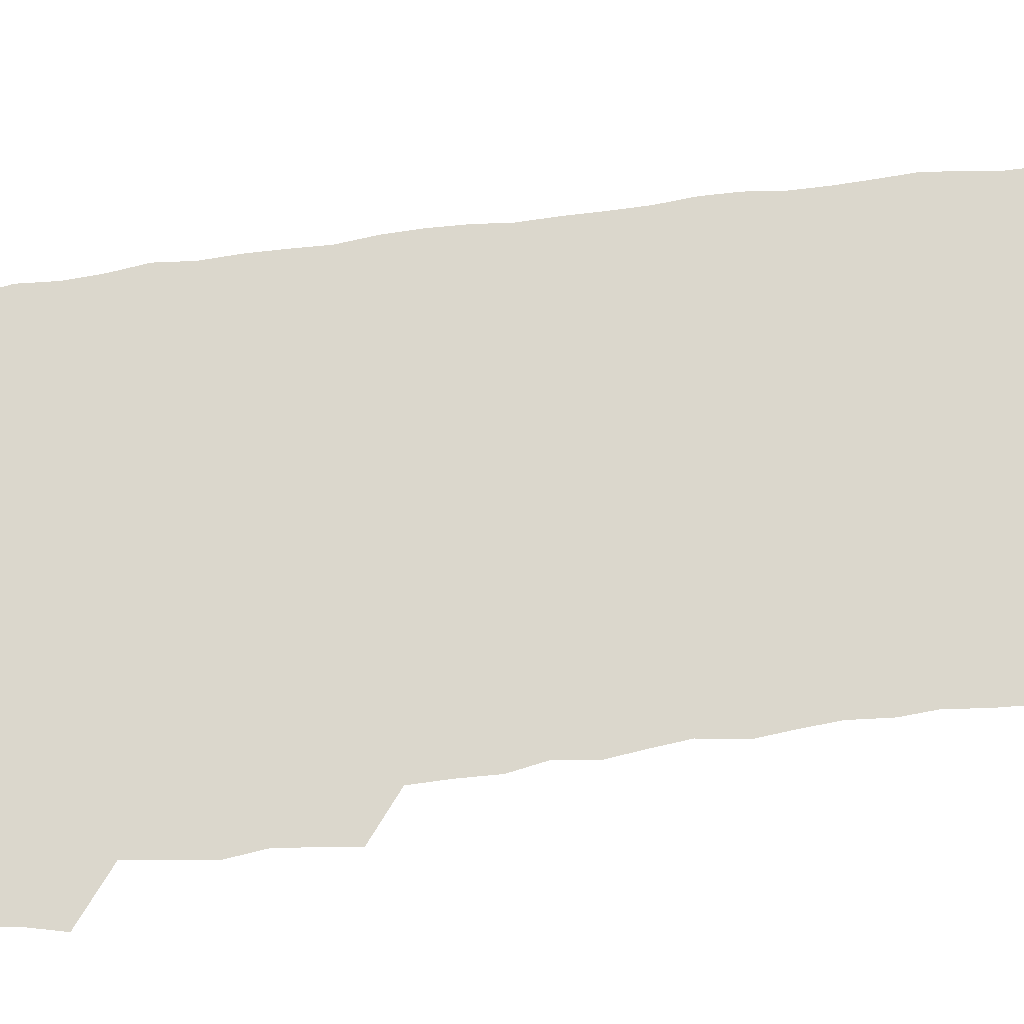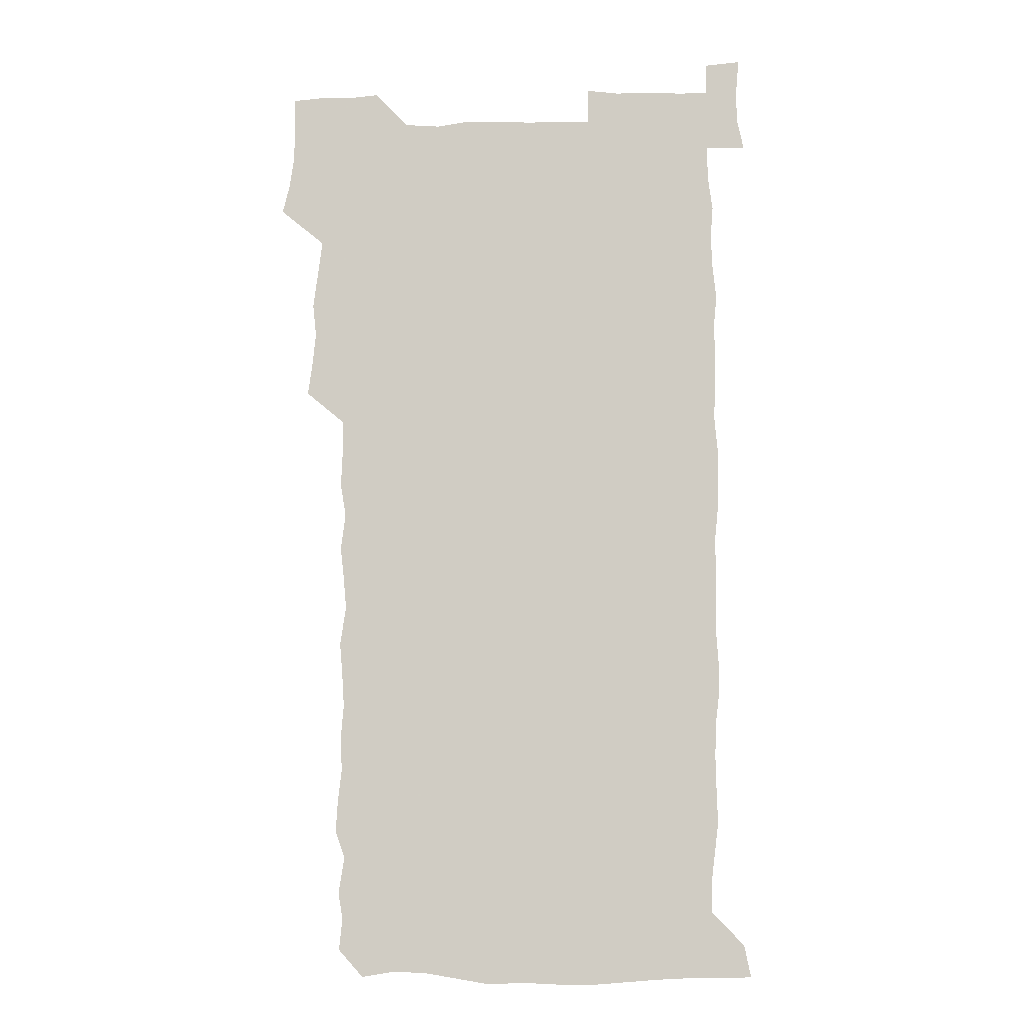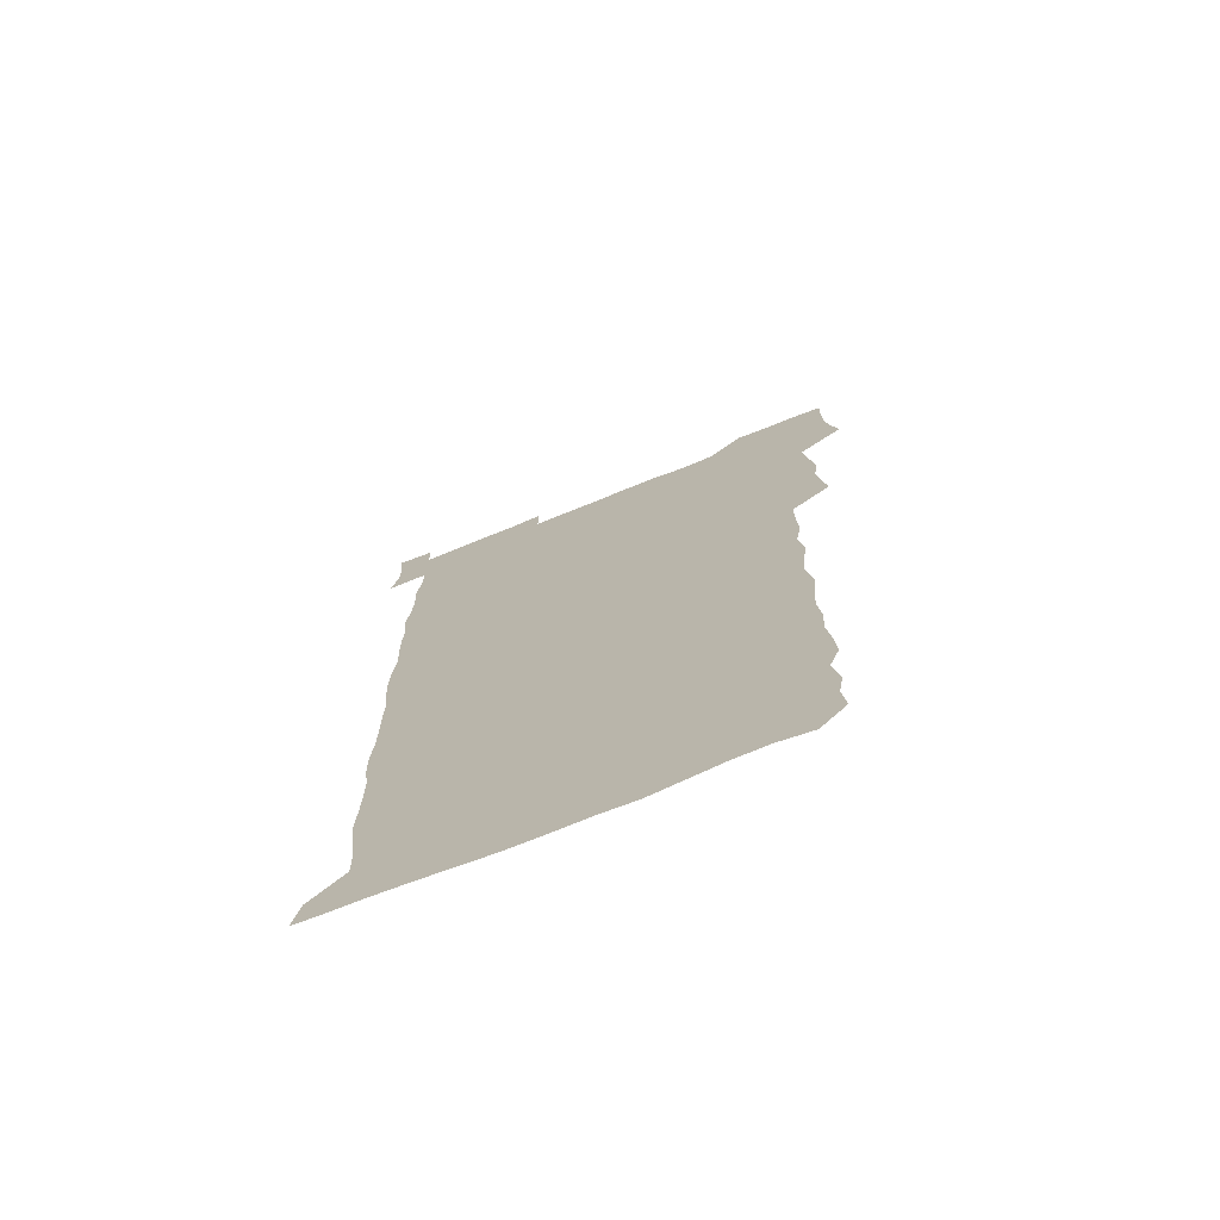
<metadata>
{"format":"obj","ext":"obj","renderer":"f3d","projection":"perspective","resolution":1024,"background":"white","views":[{"elev":73.3,"azim":-97.8,"up":"+Z"},{"elev":-7.5,"azim":3.6,"up":"+Y"},{"elev":-73.5,"azim":-158.2,"up":"+Y"}]}
</metadata>
<code>
v 460.7 527.7 0
v 464 541.1 0
v 466.1 555.8 0
v 466.3 570.7 0
v 466 585.9 0
v 474.8 433.6 0
v 476.8 448.2 0
v 478.5 463.5 0
v 476.9 478.3 0
v 479 494.1 0
v 481.2 510.9 0
v 481.7 525.6 0
v 479.1 540.6 0
v 483.7 554.4 0
v 482 569.7 0
v 480.2 587.1 0
v 493.6 160.3 0
v 495.1 174.9 0
v 493 187.1 0
v 495.7 204 0
v 491.3 216.7 0
v 492.2 231.1 0
v 494 246.6 0
v 493.2 261 0
v 494.6 277.8 0
v 493.7 293.5 0
v 492.5 307.9 0
v 495.2 325.9 0
v 493.9 340.9 0
v 492.3 355.3 0
v 494.5 372.1 0
v 492 387 0
v 492.7 403 0
v 492.7 418.9 0
v 495.7 435.5 0
v 495.3 450.2 0
v 496.7 465.4 0
v 496.4 480.2 0
v 495.8 495.1 0
v 497.4 510.7 0
v 497.2 525.5 0
v 498 540.1 0
v 497.2 555.2 0
v 496 570.5 0
v 494.7 586.9 0
v 505 147.5 0
v 510.8 165.3 0
v 513.9 181.2 0
v 511.5 194.1 0
v 512.6 209.2 0
v 512.4 224 0
v 514.3 240.2 0
v 514.5 255.2 0
v 513.9 269.9 0
v 512.6 284 0
v 512.4 298.9 0
v 509.9 312.9 0
v 511 328.7 0
v 511.6 344.4 0
v 511.2 359.6 0
v 511.6 375 0
v 512.6 390.9 0
v 512.8 405.8 0
v 510 420.4 0
v 511.3 436 0
v 512.4 451.3 0
v 512.2 465.9 0
v 510.3 480.6 0
v 512.1 495.7 0
v 512.3 510.6 0
v 513 525.2 0
v 512.5 540.1 0
v 511.5 555.2 0
v 510.3 570.4 0
v 508.3 588.1 0
v 520.8 150.1 0
v 525.1 166 0
v 528.7 183.5 0
v 527.1 196.2 0
v 528.5 212.1 0
v 529.1 227.5 0
v 529.1 242.2 0
v 529.2 257.1 0
v 528.9 271.9 0
v 528.4 286.5 0
v 528 301.2 0
v 527.9 316.4 0
v 528.2 331.6 0
v 527.9 346.5 0
v 527.4 361.3 0
v 527.3 376.4 0
v 527.5 391.5 0
v 527.3 406.5 0
v 526.8 421.4 0
v 526.9 436.5 0
v 526.3 451.2 0
v 526.5 466.1 0
v 528.8 481.5 0
v 527.6 496 0
v 527.6 510.6 0
v 527.5 525.2 0
v 527.7 539.6 0
v 526.6 554.7 0
v 523.8 572 0
v 536 149.3 0
v 540.5 167 0
v 542.3 183.2 0
v 544.3 200.2 0
v 544.1 214.4 0
v 544.1 228.9 0
v 543.9 243.4 0
v 543.4 257.8 0
v 543.1 272.4 0
v 543.1 287.4 0
v 542.8 302.2 0
v 543.2 317.7 0
v 542.5 331.9 0
v 542.4 346.8 0
v 542.2 361.6 0
v 542.8 377.3 0
v 541.9 391.6 0
v 543.3 407.6 0
v 542.5 422 0
v 542.7 437 0
v 542.9 451.9 0
v 542.8 466.7 0
v 542.5 481.4 0
v 542.4 496 0
v 542.4 510.6 0
v 542 525.1 0
v 543.2 539.1 0
v 541.2 555.3 0
v 539.9 570.8 0
v 551.2 146.9 0
v 554.6 164.8 0
v 557.1 184.4 0
v 558.5 201.1 0
v 558.3 214.6 0
v 558.6 229.7 0
v 558 243.6 0
v 558 258.4 0
v 557.7 273 0
v 557.3 287.4 0
v 557.6 303 0
v 557 317.2 0
v 557.2 332.4 0
v 557.1 347.2 0
v 556.3 361 0
v 557.1 377.2 0
v 556.9 392 0
v 557.4 407.4 0
v 557.2 422.1 0
v 556.9 436.7 0
v 557.3 451.8 0
v 557.2 466.5 0
v 557.1 481.3 0
v 557 496 0
v 557 510.6 0
v 556.9 525.1 0
v 557.4 539.1 0
v 556.5 554.3 0
v 554.4 573.1 0
v 565.9 144.4 0
v 570.6 167.6 0
v 571.4 183 0
v 572 199.7 0
v 572.9 216.7 0
v 572.9 230.1 0
v 572.3 243.7 0
v 572.2 258.3 0
v 572.2 273.3 0
v 572.1 288.1 0
v 572 303 0
v 572.1 318.2 0
v 571.9 332.7 0
v 570.9 346.7 0
v 572.1 363.1 0
v 572.2 378.1 0
v 572 392.5 0
v 571.9 407.4 0
v 571.8 422.1 0
v 571.8 436.9 0
v 572.1 452 0
v 571.5 466.6 0
v 571.6 481.3 0
v 571.9 496.1 0
v 571.8 510.6 0
v 571.7 525.2 0
v 571.6 539.8 0
v 571.1 555.1 0
v 569.6 572.9 0
v 582.5 145.2 0
v 585.4 167.9 0
v 586.3 183.8 0
v 586.6 199.8 0
v 586.6 214.6 0
v 586.7 230 0
v 586.7 243.8 0
v 586.6 257.8 0
v 586.8 274.2 0
v 586.4 287.8 0
v 586.5 303.4 0
v 586.4 317.8 0
v 586.6 333.4 0
v 586.3 347.8 0
v 586.4 362.8 0
v 586.3 377.2 0
v 586.5 392.5 0
v 586.4 407.2 0
v 586.3 422.1 0
v 586.3 436.6 0
v 586.3 451.8 0
v 586.4 466.6 0
v 586.3 481.3 0
v 586.3 496 0
v 586.5 510.6 0
v 586.4 525.2 0
v 586.4 539.7 0
v 586 555.2 0
v 585.2 572 0
v 599.2 144.5 0
v 600.2 166.4 0
v 600.9 185 0
v 601 199.4 0
v 600.8 214 0
v 600.4 230.4 0
v 601.2 242.7 0
v 601 257.4 0
v 600.9 273.8 0
v 600.8 288.1 0
v 600.9 302.6 0
v 600.8 317.3 0
v 600.8 334.1 0
v 600.8 347.6 0
v 601 363.3 0
v 600.9 377.9 0
v 601 392.3 0
v 600.9 407.2 0
v 600.9 421.8 0
v 600.8 436.6 0
v 600.9 452 0
v 600.9 466.6 0
v 600.9 481.3 0
v 600.9 496 0
v 601 510.7 0
v 601.1 525.1 0
v 601.1 539.2 0
v 600.8 556.1 0
v 600.7 571.9 0
v 615.5 144.3 0
v 615.4 164.3 0
v 615.1 183.9 0
v 615.3 200.1 0
v 615.3 213.6 0
v 615.1 228.7 0
v 615.3 244.2 0
v 615.3 257.4 0
v 615.1 274.2 0
v 615.1 288.3 0
v 615.4 302.5 0
v 615.3 317.8 0
v 615.2 333 0
v 615.2 348.7 0
v 615.4 362.9 0
v 615.6 377.2 0
v 615.3 392.6 0
v 615.5 407.1 0
v 615.5 421.9 0
v 615.3 437.1 0
v 615.5 451.8 0
v 615.4 466.6 0
v 615.5 481.2 0
v 615.9 496.1 0
v 615.6 511 0
v 615.7 525.5 0
v 615.6 539.9 0
v 615.9 555.1 0
v 615.9 571.8 0
v 615.8 588.1 0
v 631.3 145.7 0
v 630.4 168.3 0
v 630.2 182.1 0
v 629.1 200.4 0
v 629.5 213.9 0
v 629.9 227.8 0
v 629.5 243.5 0
v 629.4 258.8 0
v 629.6 273.3 0
v 629.9 287.2 0
v 629.8 302.3 0
v 629.8 317.6 0
v 629.5 333.3 0
v 629.3 348.4 0
v 629.5 362.9 0
v 629.9 377.3 0
v 629.9 392.3 0
v 629.8 407.2 0
v 630.1 421.8 0
v 630.7 436.2 0
v 629.9 451.9 0
v 629.7 466.6 0
v 630.1 481.2 0
v 630.3 496.1 0
v 630.4 510.9 0
v 630.4 525.6 0
v 630.4 540.3 0
v 630.6 555 0
v 630.9 570.2 0
v 630.9 586.3 0
v 647.6 147.1 0
v 645 167.7 0
v 644.7 182.4 0
v 644.3 197.7 0
v 644.4 212.4 0
v 644.3 227.2 0
v 643.8 242.9 0
v 645.3 256.3 0
v 644.2 272.6 0
v 643.4 288.8 0
v 643.7 302.8 0
v 644.4 317 0
v 644.2 332.3 0
v 645.6 346.4 0
v 644.2 362.4 0
v 644.9 376.7 0
v 645.7 391.2 0
v 644.8 406.7 0
v 644.7 421.6 0
v 644.9 436.5 0
v 644.3 451.7 0
v 645.7 466.3 0
v 644.8 481.3 0
v 645.3 496 0
v 645.3 510.9 0
v 645.4 525.7 0
v 645.3 540.4 0
v 645.5 555.3 0
v 645.6 570 0
v 645.8 586.4 0
v 663.1 147.9 0
v 658.6 168.5 0
v 659 181.3 0
v 659.5 195.3 0
v 659 211 0
v 658.6 226.3 0
v 659 240.8 0
v 659.5 255.5 0
v 659.1 271 0
v 659.7 285.8 0
v 660 300.5 0
v 658.6 316.3 0
v 660.4 330.2 0
v 660.9 345 0
v 659 361.5 0
v 660.1 375.9 0
v 660.6 390.7 0
v 659.7 406.2 0
v 659.7 421 0
v 660.6 435.8 0
v 660.2 450.9 0
v 661.4 465.7 0
v 660.4 481.1 0
v 660.4 495.8 0
v 660.6 510.7 0
v 661.6 525.8 0
v 660.8 540.9 0
v 660.6 555.8 0
v 660.3 570.2 0
v 660.8 585.6 0
v 678.1 147.8 0
v 674.1 165.2 0
v 673.2 178.7 0
v 673.4 193.3 0
v 675.1 207 0
v 676.8 221 0
v 676.2 236.3 0
v 675.9 251.7 0
v 676.1 266.9 0
v 677.8 281.3 0
v 678.2 296.1 0
v 677.1 312 0
v 677.1 327.4 0
v 677.3 342.6 0
v 677.1 358.4 0
v 678.6 373.3 0
v 679.2 388.1 0
v 678.9 403.3 0
v 677.5 419.1 0
v 678.1 434.4 0
v 678.4 449.7 0
v 677.9 465 0
v 679.4 480 0
v 677.6 495.4 0
v 677 510.6 0
v 678.1 525.7 0
v 675.9 541.6 0
v 675.7 556.8 0
v 675.3 570.7 0
v 675.7 585.4 0
v 676 599.9 0
v 691.4 148.5 0
v 688.4 163.3 0
v 694 556.4 0
v 690.8 571.4 0
v 690.7 585.8 0
v 692 601.4 0
f 11 12 1
f 1 12 2
f 12 13 2
f 2 13 3
f 13 14 3
f 3 14 4
f 14 15 4
f 4 15 5
f 15 16 5
f 34 35 6
f 6 35 7
f 35 36 7
f 7 36 8
f 36 37 8
f 8 37 9
f 37 38 9
f 9 38 10
f 38 39 10
f 10 39 11
f 39 40 11
f 11 40 12
f 40 41 12
f 12 41 13
f 41 42 13
f 13 42 14
f 42 43 14
f 14 43 15
f 43 44 15
f 15 44 16
f 44 45 16
f 46 47 17
f 17 47 18
f 47 48 18
f 18 48 19
f 48 49 19
f 19 49 20
f 49 50 20
f 20 50 21
f 50 51 21
f 21 51 22
f 51 52 22
f 22 52 23
f 52 53 23
f 23 53 24
f 53 54 24
f 24 54 25
f 54 55 25
f 25 55 26
f 55 56 26
f 26 56 27
f 56 57 27
f 27 57 28
f 57 58 28
f 28 58 29
f 58 59 29
f 29 59 30
f 59 60 30
f 30 60 31
f 60 61 31
f 31 61 32
f 61 62 32
f 32 62 33
f 62 63 33
f 33 63 34
f 63 64 34
f 34 64 35
f 64 65 35
f 35 65 36
f 65 66 36
f 36 66 37
f 66 67 37
f 37 67 38
f 67 68 38
f 38 68 39
f 68 69 39
f 39 69 40
f 69 70 40
f 40 70 41
f 70 71 41
f 41 71 42
f 71 72 42
f 42 72 43
f 72 73 43
f 43 73 44
f 73 74 44
f 44 74 45
f 74 75 45
f 46 76 47
f 76 77 47
f 47 77 48
f 77 78 48
f 48 78 49
f 78 79 49
f 49 79 50
f 79 80 50
f 50 80 51
f 80 81 51
f 51 81 52
f 81 82 52
f 52 82 53
f 82 83 53
f 53 83 54
f 83 84 54
f 54 84 55
f 84 85 55
f 55 85 56
f 85 86 56
f 56 86 57
f 86 87 57
f 57 87 58
f 87 88 58
f 58 88 59
f 88 89 59
f 59 89 60
f 89 90 60
f 60 90 61
f 90 91 61
f 61 91 62
f 91 92 62
f 62 92 63
f 92 93 63
f 63 93 64
f 93 94 64
f 64 94 65
f 94 95 65
f 65 95 66
f 95 96 66
f 66 96 67
f 96 97 67
f 67 97 68
f 97 98 68
f 68 98 69
f 98 99 69
f 69 99 70
f 99 100 70
f 70 100 71
f 100 101 71
f 71 101 72
f 101 102 72
f 72 102 73
f 102 103 73
f 73 103 74
f 103 104 74
f 74 104 75
f 76 105 77
f 105 106 77
f 77 106 78
f 106 107 78
f 78 107 79
f 107 108 79
f 79 108 80
f 108 109 80
f 80 109 81
f 109 110 81
f 81 110 82
f 110 111 82
f 82 111 83
f 111 112 83
f 83 112 84
f 112 113 84
f 84 113 85
f 113 114 85
f 85 114 86
f 114 115 86
f 86 115 87
f 115 116 87
f 87 116 88
f 116 117 88
f 88 117 89
f 117 118 89
f 89 118 90
f 118 119 90
f 90 119 91
f 119 120 91
f 91 120 92
f 120 121 92
f 92 121 93
f 121 122 93
f 93 122 94
f 122 123 94
f 94 123 95
f 123 124 95
f 95 124 96
f 124 125 96
f 96 125 97
f 125 126 97
f 97 126 98
f 126 127 98
f 98 127 99
f 127 128 99
f 99 128 100
f 128 129 100
f 100 129 101
f 129 130 101
f 101 130 102
f 130 131 102
f 102 131 103
f 131 132 103
f 103 132 104
f 132 133 104
f 105 134 106
f 134 135 106
f 106 135 107
f 135 136 107
f 107 136 108
f 136 137 108
f 108 137 109
f 137 138 109
f 109 138 110
f 138 139 110
f 110 139 111
f 139 140 111
f 111 140 112
f 140 141 112
f 112 141 113
f 141 142 113
f 113 142 114
f 142 143 114
f 114 143 115
f 143 144 115
f 115 144 116
f 144 145 116
f 116 145 117
f 145 146 117
f 117 146 118
f 146 147 118
f 118 147 119
f 147 148 119
f 119 148 120
f 148 149 120
f 120 149 121
f 149 150 121
f 121 150 122
f 150 151 122
f 122 151 123
f 151 152 123
f 123 152 124
f 152 153 124
f 124 153 125
f 153 154 125
f 125 154 126
f 154 155 126
f 126 155 127
f 155 156 127
f 127 156 128
f 156 157 128
f 128 157 129
f 157 158 129
f 129 158 130
f 158 159 130
f 130 159 131
f 159 160 131
f 131 160 132
f 160 161 132
f 132 161 133
f 161 162 133
f 134 163 135
f 163 164 135
f 135 164 136
f 164 165 136
f 136 165 137
f 165 166 137
f 137 166 138
f 166 167 138
f 138 167 139
f 167 168 139
f 139 168 140
f 168 169 140
f 140 169 141
f 169 170 141
f 141 170 142
f 170 171 142
f 142 171 143
f 171 172 143
f 143 172 144
f 172 173 144
f 144 173 145
f 173 174 145
f 145 174 146
f 174 175 146
f 146 175 147
f 175 176 147
f 147 176 148
f 176 177 148
f 148 177 149
f 177 178 149
f 149 178 150
f 178 179 150
f 150 179 151
f 179 180 151
f 151 180 152
f 180 181 152
f 152 181 153
f 181 182 153
f 153 182 154
f 182 183 154
f 154 183 155
f 183 184 155
f 155 184 156
f 184 185 156
f 156 185 157
f 185 186 157
f 157 186 158
f 186 187 158
f 158 187 159
f 187 188 159
f 159 188 160
f 188 189 160
f 160 189 161
f 189 190 161
f 161 190 162
f 190 191 162
f 163 192 164
f 192 193 164
f 164 193 165
f 193 194 165
f 165 194 166
f 194 195 166
f 166 195 167
f 195 196 167
f 167 196 168
f 196 197 168
f 168 197 169
f 197 198 169
f 169 198 170
f 198 199 170
f 170 199 171
f 199 200 171
f 171 200 172
f 200 201 172
f 172 201 173
f 201 202 173
f 173 202 174
f 202 203 174
f 174 203 175
f 203 204 175
f 175 204 176
f 204 205 176
f 176 205 177
f 205 206 177
f 177 206 178
f 206 207 178
f 178 207 179
f 207 208 179
f 179 208 180
f 208 209 180
f 180 209 181
f 209 210 181
f 181 210 182
f 210 211 182
f 182 211 183
f 211 212 183
f 183 212 184
f 212 213 184
f 184 213 185
f 213 214 185
f 185 214 186
f 214 215 186
f 186 215 187
f 215 216 187
f 187 216 188
f 216 217 188
f 188 217 189
f 217 218 189
f 189 218 190
f 218 219 190
f 190 219 191
f 219 220 191
f 192 221 193
f 221 222 193
f 193 222 194
f 222 223 194
f 194 223 195
f 223 224 195
f 195 224 196
f 224 225 196
f 196 225 197
f 225 226 197
f 197 226 198
f 226 227 198
f 198 227 199
f 227 228 199
f 199 228 200
f 228 229 200
f 200 229 201
f 229 230 201
f 201 230 202
f 230 231 202
f 202 231 203
f 231 232 203
f 203 232 204
f 232 233 204
f 204 233 205
f 233 234 205
f 205 234 206
f 234 235 206
f 206 235 207
f 235 236 207
f 207 236 208
f 236 237 208
f 208 237 209
f 237 238 209
f 209 238 210
f 238 239 210
f 210 239 211
f 239 240 211
f 211 240 212
f 240 241 212
f 212 241 213
f 241 242 213
f 213 242 214
f 242 243 214
f 214 243 215
f 243 244 215
f 215 244 216
f 244 245 216
f 216 245 217
f 245 246 217
f 217 246 218
f 246 247 218
f 218 247 219
f 247 248 219
f 219 248 220
f 248 249 220
f 221 250 222
f 250 251 222
f 222 251 223
f 251 252 223
f 223 252 224
f 252 253 224
f 224 253 225
f 253 254 225
f 225 254 226
f 254 255 226
f 226 255 227
f 255 256 227
f 227 256 228
f 256 257 228
f 228 257 229
f 257 258 229
f 229 258 230
f 258 259 230
f 230 259 231
f 259 260 231
f 231 260 232
f 260 261 232
f 232 261 233
f 261 262 233
f 233 262 234
f 262 263 234
f 234 263 235
f 263 264 235
f 235 264 236
f 264 265 236
f 236 265 237
f 265 266 237
f 237 266 238
f 266 267 238
f 238 267 239
f 267 268 239
f 239 268 240
f 268 269 240
f 240 269 241
f 269 270 241
f 241 270 242
f 270 271 242
f 242 271 243
f 271 272 243
f 243 272 244
f 272 273 244
f 244 273 245
f 273 274 245
f 245 274 246
f 274 275 246
f 246 275 247
f 275 276 247
f 247 276 248
f 276 277 248
f 248 277 249
f 277 278 249
f 250 280 251
f 280 281 251
f 251 281 252
f 281 282 252
f 252 282 253
f 282 283 253
f 253 283 254
f 283 284 254
f 254 284 255
f 284 285 255
f 255 285 256
f 285 286 256
f 256 286 257
f 286 287 257
f 257 287 258
f 287 288 258
f 258 288 259
f 288 289 259
f 259 289 260
f 289 290 260
f 260 290 261
f 290 291 261
f 261 291 262
f 291 292 262
f 262 292 263
f 292 293 263
f 263 293 264
f 293 294 264
f 264 294 265
f 294 295 265
f 265 295 266
f 295 296 266
f 266 296 267
f 296 297 267
f 267 297 268
f 297 298 268
f 268 298 269
f 298 299 269
f 269 299 270
f 299 300 270
f 270 300 271
f 300 301 271
f 271 301 272
f 301 302 272
f 272 302 273
f 302 303 273
f 273 303 274
f 303 304 274
f 274 304 275
f 304 305 275
f 275 305 276
f 305 306 276
f 276 306 277
f 306 307 277
f 277 307 278
f 307 308 278
f 278 308 279
f 308 309 279
f 280 310 281
f 310 311 281
f 281 311 282
f 311 312 282
f 282 312 283
f 312 313 283
f 283 313 284
f 313 314 284
f 284 314 285
f 314 315 285
f 285 315 286
f 315 316 286
f 286 316 287
f 316 317 287
f 287 317 288
f 317 318 288
f 288 318 289
f 318 319 289
f 289 319 290
f 319 320 290
f 290 320 291
f 320 321 291
f 291 321 292
f 321 322 292
f 292 322 293
f 322 323 293
f 293 323 294
f 323 324 294
f 294 324 295
f 324 325 295
f 295 325 296
f 325 326 296
f 296 326 297
f 326 327 297
f 297 327 298
f 327 328 298
f 298 328 299
f 328 329 299
f 299 329 300
f 329 330 300
f 300 330 301
f 330 331 301
f 301 331 302
f 331 332 302
f 302 332 303
f 332 333 303
f 303 333 304
f 333 334 304
f 304 334 305
f 334 335 305
f 305 335 306
f 335 336 306
f 306 336 307
f 336 337 307
f 307 337 308
f 337 338 308
f 308 338 309
f 338 339 309
f 310 340 311
f 340 341 311
f 311 341 312
f 341 342 312
f 312 342 313
f 342 343 313
f 313 343 314
f 343 344 314
f 314 344 315
f 344 345 315
f 315 345 316
f 345 346 316
f 316 346 317
f 346 347 317
f 317 347 318
f 347 348 318
f 318 348 319
f 348 349 319
f 319 349 320
f 349 350 320
f 320 350 321
f 350 351 321
f 321 351 322
f 351 352 322
f 322 352 323
f 352 353 323
f 323 353 324
f 353 354 324
f 324 354 325
f 354 355 325
f 325 355 326
f 355 356 326
f 326 356 327
f 356 357 327
f 327 357 328
f 357 358 328
f 328 358 329
f 358 359 329
f 329 359 330
f 359 360 330
f 330 360 331
f 360 361 331
f 331 361 332
f 361 362 332
f 332 362 333
f 362 363 333
f 333 363 334
f 363 364 334
f 334 364 335
f 364 365 335
f 335 365 336
f 365 366 336
f 336 366 337
f 366 367 337
f 337 367 338
f 367 368 338
f 338 368 339
f 368 369 339
f 340 370 341
f 370 371 341
f 341 371 342
f 371 372 342
f 342 372 343
f 372 373 343
f 343 373 344
f 373 374 344
f 344 374 345
f 374 375 345
f 345 375 346
f 375 376 346
f 346 376 347
f 376 377 347
f 347 377 348
f 377 378 348
f 348 378 349
f 378 379 349
f 349 379 350
f 379 380 350
f 350 380 351
f 380 381 351
f 351 381 352
f 381 382 352
f 352 382 353
f 382 383 353
f 353 383 354
f 383 384 354
f 354 384 355
f 384 385 355
f 355 385 356
f 385 386 356
f 356 386 357
f 386 387 357
f 357 387 358
f 387 388 358
f 358 388 359
f 388 389 359
f 359 389 360
f 389 390 360
f 360 390 361
f 390 391 361
f 361 391 362
f 391 392 362
f 362 392 363
f 392 393 363
f 363 393 364
f 393 394 364
f 364 394 365
f 394 395 365
f 365 395 366
f 395 396 366
f 366 396 367
f 396 397 367
f 367 397 368
f 397 398 368
f 368 398 369
f 398 399 369
f 370 401 371
f 401 402 371
f 371 402 372
f 397 403 398
f 403 404 398
f 398 404 399
f 404 405 399
f 399 405 400
f 405 406 400

</code>
